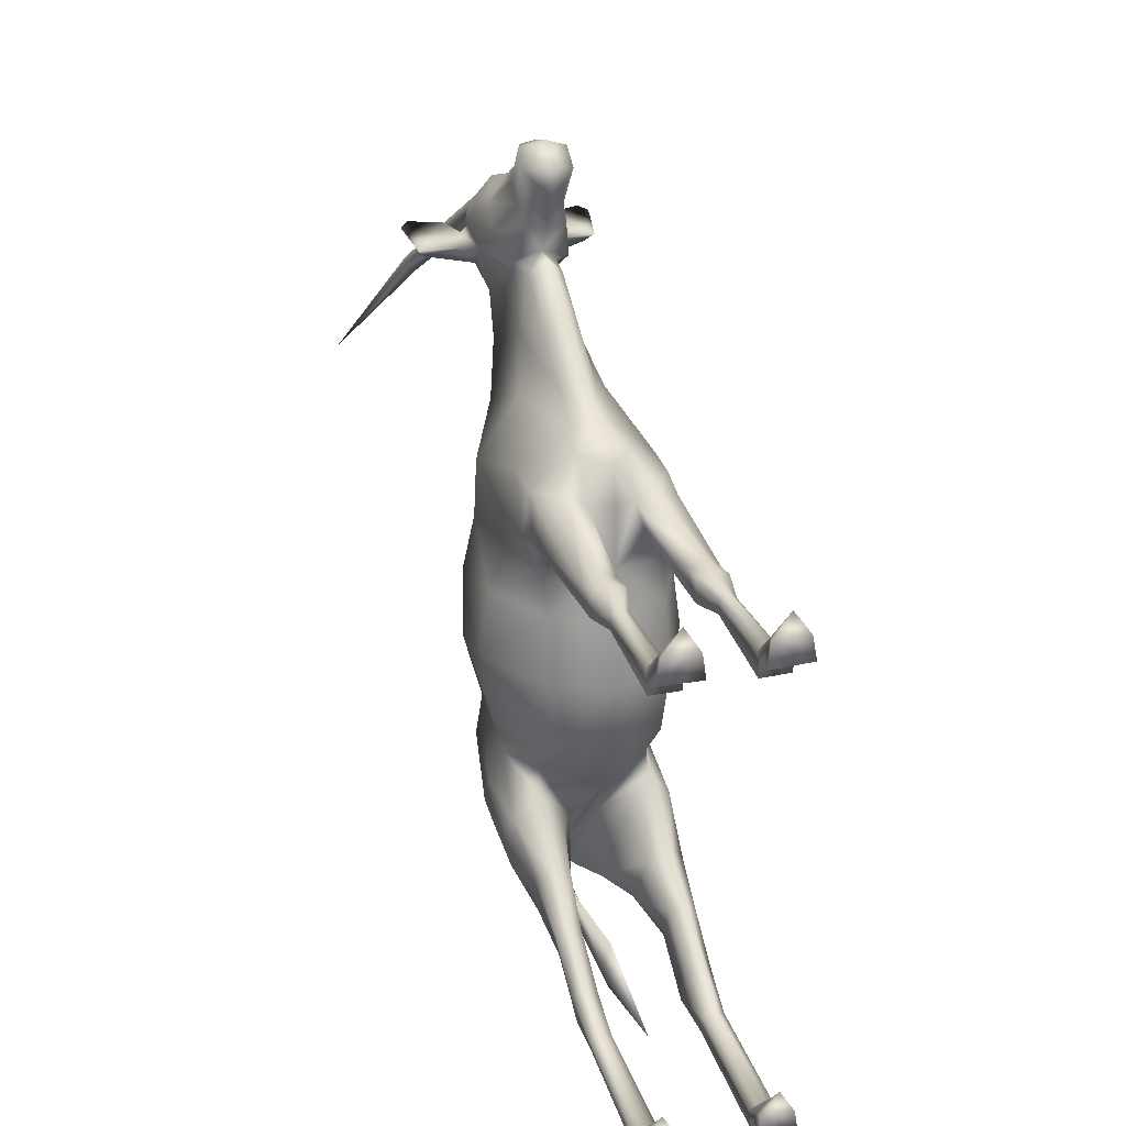
<metadata>
{"format":"obj","ext":"obj","renderer":"f3d","projection":"perspective","resolution":1024,"background":"white","views":[{"elev":24.6,"azim":-18.6,"up":"+Z"}]}
</metadata>
<code>
v 0.09747 0.397 0.05036
v 0.1074 0.3976 -0.01965
v 0.09726 0.4877 0.03419
v 0.09868 0.4032 -0.07252
v 0.06441 0.3104 -0.02078
v -3.778e-05 0.3013 -0.3243
v -3.778e-05 0.2999 0.04867
v -3.778e-05 0.2877 -0.02473
v -3.778e-05 0.2982 0.1033
v -3.778e-05 0.2948 -0.1044
v -3.778e-05 0.3289 -0.1529
v -3.778e-05 0.5705 -0.003951
v -3.778e-05 0.5729 -0.1299
v -3.778e-05 0.551 -0.2614
v -3.778e-05 0.5778 -0.1844
v -0.004543 0.5935 0.1606
v -0.004543 0.6261 0.2784
v -3.778e-05 0.4768 -0.3154
v -3.778e-05 0.6588 0.3437
v -0.004543 0.6096 0.2319
v -3.778e-05 0.5219 0.3532
v -3.778e-05 0.3645 0.2327
v -3.778e-05 0.3297 0.2215
v -3.778e-05 0.3061 0.2046
v -3.778e-05 0.297 0.1702
v -3.778e-05 0.487 0.4496
v -3.778e-05 0.4861 0.4296
v -3.778e-05 0.511 0.4685
v -3.778e-05 0.5032 0.3826
v -3.778e-05 0.5015 0.3506
v -3.778e-05 0.4545 0.31
v -3.778e-05 0.395 0.2573
v -3.778e-05 0.6588 0.3699
v -3.778e-05 0.5005 0.4071
v -3.778e-05 0.5407 0.4613
v -3.778e-05 0.3878 -0.2159
v -3.778e-05 0.6043 0.4118
v -3.778e-05 0.5085 -0.3255
v -3.778e-05 0.5625 0.4396
v -3.778e-05 0.4909 -0.3356
v -3.778e-05 0.4472 -0.3333
v -3.778e-05 0.4548 -0.3489
v -3.778e-05 0.4145 -0.335
v -3.778e-05 0.1874 -0.3642
v -3.778e-05 0.3062 -0.3818
v -3.778e-05 0.4159 -0.3567
v -3.778e-05 0.6564 0.2893
v -3.778e-05 0.6186 0.1614
v -3.778e-05 0.6444 0.233
v 0.01595 0.5414 0.4579
v 0.02483 0.5177 0.4597
v 0.01056 0.5615 0.4351
v 0.02532 0.4982 0.442
v 0.01437 0.6 0.408
v -3.778e-05 0.6249 0.4061
v 0.01819 0.6258 0.4053
v 0.01252 0.49 0.4274
v 0.01723 0.5062 0.4035
v 0.02109 0.5068 0.3832
v 0.01159 0.6604 0.3662
v 0.01897 0.6582 0.3519
v 0.01795 0.5107 0.3341
v 0.01742 0.53 0.341
v 0.03245 0.534 0.3419
v 0.01922 0.467 0.2948
v 0.004468 0.6261 0.2784
v 0.03738 0.6389 0.3222
v 0.004468 0.6096 0.2319
v 0.004468 0.5935 0.1606
v 0.01853 0.4084 0.2483
v 0.02204 0.366 0.2236
v 0.02651 0.341 0.2091
v 0.0254 0.3139 0.165
v -3.778e-05 0.6154 0.08793
v 0.006212 0.5943 0.08955
v 0.0403 0.3193 0.1217
v 0.06286 0.3299 0.08744
v 0.06098 0.3208 0.05031
v -3.778e-05 0.5682 -0.05134
v 0.0546 0.552 -0.04269
v 0.05803 0.3192 -0.09281
v 0.0434 0.5643 -0.127
v 0.0575 0.3562 -0.1341
v 0.04559 0.5717 -0.1847
v 0.01494 0.3881 -0.2157
v -3.778e-05 0.5221 -0.3054
v 0.01144 0.5081 -0.3069
v 0.04116 0.5467 -0.255
v 0.03759 0.4351 -0.316
v 0.005106 0.4285 -0.3046
v 0.007743 0.3064 -0.3546
v 0.0103 0.4945 -0.3199
v 0.008365 0.4809 -0.3285
v 0.006941 0.4513 -0.3417
v 0.006941 0.416 -0.3481
v 0.03435 0.5737 0.2496
v 0.0386 0.6227 0.3149
v 0.03108 0.597 0.2928
v 0.04294 0.5589 0.1889
v 0.01701 0.3755 -0.2911
v 0.0546 0.5503 0.05235
v 0.05679 0.5556 0.1243
v 0.02411 0.5444 0.4206
v 0.06446 0.515 -0.2614
v 0.06296 0.7614 0.2685
v 0.06356 0.7683 0.2767
v 0.03494 0.5824 0.3904
v 0.05925 0.3578 -0.1641
v 0.03303 0.3519 -0.2079
v 0.04113 0.3076 -0.2382
v 0.05069 0.3864 -0.3083
v 0.03184 0.324 -0.2873
v 0.02523 0.5446 0.3302
v 0.03012 0.4998 0.2753
v 0.02447 0.5304 0.3198
v 0.02569 0.6593 0.3759
v 0.05232 0.6099 0.363
v 0.04472 0.4598 0.228
v 0.03495 0.646 0.3526
v 0.02385 0.5241 0.4019
v 0.03756 0.5621 0.3647
v 0.07231 0.384 0.1801
v 0.03951 0.6034 0.3362
v 0.03447 0.2004 0.1412
v 0.0447 0.3116 0.1754
v 0.05205 0.2 0.1481
v 0.03748 0.6502 0.3671
v 0.07302 0.7682 0.2821
v 0.07148 0.3465 0.1743
v 0.02897 0 0.1335
v 0.04215 0.02491 0.1509
v 0.03699 0.02985 0.124
v 0.07576 0 0.1348
v 0.033 0 0.1601
v 0.04731 0.2586 -0.2713
v 0.05026 0.2805 -0.3118
v 0.05538 0.3283 -0.3012
v 0.05122 0 0.1871
v 0.07059 0 0.1611
v 0.03437 0.1786 0.1418
v 0.05209 0.1782 0.1473
v 0.05304 0.1447 0.1378
v 0.03633 0.181 0.1136
v 0.04771 0.6417 0.3432
v 0.07699 0.7627 0.2786
v 0.04349 0.145 0.1324
v 0.04476 0.1463 0.1168
v 0.05134 0.1817 0.1069
v 0.06156 0.3157 0.109
v 0.03662 0.03372 0.1082
v 0.06882 0.03376 0.1087
v 0.04226 0.05169 0.1245
v 0.06857 0.03019 0.1253
v 0.06406 0.6644 0.3332
v 0.07046 0.4599 -0.2714
v 0.056 0.6189 0.3333
v 0.08755 0.6426 0.3209
v 0.03922 3.07e-05 -0.3633
v 0.04491 0.01876 -0.3459
v 0.04448 0.0299 -0.3671
v 0.07993 3e-05 -0.3633
v 0.04293 2.64e-05 -0.337
v 0.06541 0.3003 -0.2267
v 0.07582 0.5198 -0.1764
v 0.05271 0.05243 0.1304
v 0.05277 0.02848 0.1567
v 0.05921 2.19e-05 -0.3107
v 0.07585 2.58e-05 -0.337
v 0.08557 0.4725 0.1599
v 0.05265 0.1468 0.1136
v 0.04665 0.04028 -0.3581
v 0.0609 0.02392 -0.3366
v 0.0489 0.03574 -0.3802
v 0.0501 0.176 -0.3581
v 0.06004 0.0421 -0.353
v 0.04792 0.166 -0.3363
v 0.04718 0.2073 -0.3151
v 0.04914 0.2254 -0.3552
v 0.04929 0.2363 -0.3457
v 0.06362 0.2016 -0.3045
v 0.0637 0.2521 -0.263
v 0.05923 0.668 0.3475
v 0.09553 0.6348 0.3296
v 0.0614 0.1633 -0.3316
v 0.06962 0.03579 -0.3801
v 0.05615 0.2285 -0.3614
v 0.05615 0.2411 -0.3505
v 0.05699 0.2837 -0.3162
v 0.05758 0.1783 -0.3631
v 0.07837 0.39 -0.2676
v 0.06323 0.02322 0.1522
v 0.06809 0.181 0.1145
v 0.07509 0.321 0.1298
v 0.06854 0.201 0.1377
v 0.06851 0.1789 0.1388
v 0.06154 0.1464 0.1173
v 0.06348 0.05108 0.1255
v 0.06178 0.1451 0.1312
v 0.07249 0.5058 -0.1232
v 0.09658 0.492 -0.04449
v 0.0717 0.3231 -0.2822
v 0.06352 0.236 -0.3454
v 0.06352 0.2801 -0.3111
v 0.06366 0.2252 -0.355
v 0.08547 0.4824 0.09476
v 0.0768 0.417 -0.1467
v 0.07627 0.01897 -0.3459
v 0.09273 0.6829 0.3474
v 0.08568 0.3631 -0.1938
v 0.07318 0.04044 -0.3582
v 0.07182 0.1661 -0.3367
v 0.07838 0.347 0.1287
v 0.07325 0.3345 0.09864
v 0.07689 0.3988 0.09641
v 0.07318 0.7577 0.2707
v 0.1205 0.9 0.1422
v 0.07478 0.2075 -0.3152
v 0.07548 0.2583 -0.2706
v 0.07957 0.3075 -0.2372
v 0.06535 0.1758 -0.3579
v 0.09245 0.436 -0.2115
v 0.07049 0.3167 0.1622
v 0.07297 0.02996 -0.3673
v 0.09079 0.4274 -0.1821
v 0.08325 0.3937 0.1366
v 0.09191 0.3806 -0.2284
v 0.1025 0.6753 0.3437
v -0.09761 0.3963 0.05054
v -0.1076 0.3968 -0.01946
v -0.0981 0.4869 0.03437
v -0.09909 0.4025 -0.07235
v -0.06404 0.3099 -0.02067
v -0.001597 0.6564 0.2893
v -0.001609 0.6444 0.233
v -0.01643 0.5413 0.458
v -0.02513 0.5175 0.4598
v -0.01123 0.5615 0.4351
v -0.02551 0.4981 0.4421
v -0.01537 0.5999 0.408
v -0.01939 0.6256 0.4053
v -0.01267 0.4899 0.4274
v -0.01755 0.5061 0.4036
v -0.02145 0.5066 0.3833
v -0.01312 0.6603 0.3662
v -0.02051 0.658 0.3519
v -0.01842 0.5106 0.3341
v -0.01802 0.5299 0.3411
v -0.03308 0.5338 0.3419
v -0.01944 0.4669 0.2948
v -0.005898 0.626 0.2784
v -0.03883 0.6386 0.3223
v -0.00586 0.6096 0.2319
v -0.005868 0.5935 0.1606
v -0.0184 0.4082 0.2483
v -0.02164 0.3658 0.2236
v -0.02595 0.3408 0.2091
v -0.02472 0.3137 0.1651
v -0.007746 0.5943 0.08956
v -0.03974 0.319 0.1217
v -0.06244 0.3294 0.08755
v -0.06056 0.3203 0.05042
v -0.05606 0.5516 -0.04259
v -0.05785 0.3188 -0.09271
v -0.0451 0.564 -0.1269
v -0.05767 0.3557 -0.134
v -0.04745 0.5714 -0.1846
v -0.01549 0.388 -0.2156
v -0.01304 0.508 -0.3069
v -0.04295 0.5464 -0.2549
v -0.03867 0.4348 -0.3159
v -0.006119 0.4285 -0.3046
v -0.007941 0.3063 -0.3546
v -0.01183 0.4944 -0.3199
v -0.009809 0.4809 -0.3285
v -0.008189 0.4512 -0.3417
v -0.007939 0.416 -0.3481
v -0.03544 0.5734 0.2497
v -0.03994 0.6224 0.315
v -0.03227 0.5967 0.2929
v -0.04403 0.5586 0.189
v -0.0176 0.3753 -0.2911
v -0.05587 0.5498 0.05245
v -0.05797 0.5551 0.1244
v -0.02468 0.5443 0.4207
v -0.06603 0.5145 -0.2613
v -0.06541 0.761 0.2686
v -0.06604 0.7678 0.2768
v -0.03584 0.5822 0.3905
v -0.05948 0.3573 -0.164
v -0.0333 0.3517 -0.2078
v -0.04112 0.3073 -0.2381
v -0.0514 0.386 -0.3082
v -0.03205 0.3238 -0.2872
v -0.02596 0.5444 0.3303
v -0.03062 0.4996 0.2753
v -0.02512 0.5302 0.3198
v -0.02719 0.6591 0.376
v -0.05347 0.6095 0.3631
v -0.04501 0.4595 0.2281
v -0.03639 0.6457 0.3527
v -0.0243 0.5239 0.4019
v -0.03835 0.5618 0.3648
v -0.07212 0.3834 0.1802
v -0.04067 0.6031 0.3363
v -0.03299 0.2002 0.1413
v -0.04398 0.3113 0.1755
v -0.05055 0.1997 0.1482
v -0.03893 0.6499 0.3671
v -0.0755 0.7676 0.2823
v -0.07102 0.346 0.1744
v -0.02602 -0.0002037 0.1336
v -0.03936 0.02461 0.151
v -0.03427 0.02958 0.1241
v -0.0728 -0.0005503 0.1349
v -0.03 -0.0002333 0.1602
v -0.04701 0.2583 -0.2712
v -0.05019 0.2801 -0.3117
v -0.05565 0.3278 -0.3011
v -0.04818 -0.0003682 0.1872
v -0.06759 -0.0005119 0.1612
v -0.03272 0.1784 0.1418
v -0.05044 0.1778 0.1474
v -0.05115 0.1443 0.1379
v -0.03475 0.1808 0.1136
v -0.04913 0.6414 0.3433
v -0.07943 0.7622 0.2788
v -0.04162 0.1446 0.1325
v -0.04292 0.146 0.1169
v -0.04978 0.1813 0.107
v -0.061 0.3153 0.1091
v -0.03397 0.03346 0.1082
v -0.06616 0.03326 0.1089
v -0.03971 0.05139 0.1246
v -0.06586 0.0297 0.1254
v -0.06567 0.6639 0.3333
v -0.07165 0.4594 -0.2713
v -0.05728 0.6185 0.3334
v -0.08903 0.642 0.3211
v -0.03716 -0.0002522 -0.3632
v -0.04296 0.01844 -0.3458
v -0.04266 0.02957 -0.3671
v -0.07787 -0.0005545 -0.3631
v -0.04082 -0.0002838 -0.3369
v -0.06533 0.2998 -0.2266
v -0.07728 0.5192 -0.1763
v -0.05016 0.05205 0.1305
v -0.04998 0.0281 0.1568
v -0.05706 -0.0004088 -0.3106
v -0.07374 -0.0005283 -0.3369
v -0.08607 0.4718 0.16
v -0.05082 0.1464 0.1137
v -0.04488 0.03994 -0.3581
v -0.05897 0.02348 -0.3365
v -0.04714 0.03539 -0.3801
v -0.04934 0.1756 -0.358
v -0.05827 0.04166 -0.3529
v -0.04705 0.1657 -0.3363
v -0.04658 0.207 -0.315
v -0.04874 0.2251 -0.3551
v -0.04895 0.236 -0.3457
v -0.06295 0.2011 -0.3044
v -0.06333 0.2516 -0.2629
v -0.06085 0.6675 0.3476
v -0.09693 0.6341 0.3297
v -0.06049 0.1629 -0.3315
v -0.06786 0.03529 -0.38
v -0.05578 0.2281 -0.3613
v -0.05585 0.2407 -0.3504
v -0.05695 0.2833 -0.3161
v -0.05684 0.1779 -0.363
v -0.07903 0.3895 -0.2675
v -0.06042 0.02276 0.1523
v -0.06651 0.1805 0.1146
v -0.07452 0.3204 0.1299
v -0.06708 0.2004 0.1378
v -0.06688 0.1784 0.1389
v -0.0597 0.1459 0.1175
v -0.06092 0.05062 0.1256
v -0.05991 0.1447 0.1313
v -0.07374 0.5053 -0.1231
v -0.0976 0.4913 -0.04432
v -0.07189 0.3225 -0.282
v -0.06318 0.2356 -0.3453
v -0.06344 0.2796 -0.311
v -0.06326 0.2247 -0.3549
v -0.08616 0.4818 0.09491
v -0.07744 0.4164 -0.1465
v -0.07432 0.01841 -0.3457
v -0.09446 0.6822 0.3476
v -0.086 0.3625 -0.1936
v -0.07141 0.0399 -0.3581
v -0.07094 0.1656 -0.3366
v -0.07801 0.3464 0.1289
v -0.07284 0.334 0.09877
v -0.07696 0.3982 0.09655
v -0.07559 0.7571 0.2708
v -0.1242 0.8991 0.1424
v -0.07417 0.207 -0.3151
v -0.07517 0.2578 -0.2705
v -0.07956 0.3069 -0.237
v -0.06458 0.1753 -0.3578
v -0.09334 0.4353 -0.2113
v -0.06983 0.3162 0.1623
v -0.07115 0.02943 -0.3671
v -0.09157 0.4267 -0.182
v -0.08321 0.3931 0.1367
v -0.09243 0.3799 -0.2282
v -0.1041 0.6746 0.3439
f 1 78 2
f 1 214 77
f 2 3 1
f 2 5 4
f 2 78 5
f 2 200 3
f 3 200 80
f 3 205 1
f 4 200 2
f 4 206 199
f 5 78 7
f 5 81 4
f 6 91 43
f 6 272 44
f 7 8 5
f 7 78 9
f 7 232 8
f 7 261 232
f 8 81 5
f 8 263 10
f 9 73 25
f 9 76 73
f 9 77 76
f 9 78 77
f 9 261 7
f 10 81 8
f 10 83 81
f 10 265 11
f 11 83 10
f 11 85 83
f 11 267 36
f 12 80 79
f 12 101 80
f 12 258 74
f 12 282 258
f 13 82 15
f 13 262 79
f 13 264 262
f 14 87 86
f 14 88 87
f 14 266 15
f 14 269 266
f 15 84 14
f 15 264 13
f 15 266 264
f 16 49 48
f 16 234 20
f 17 47 20
f 17 233 19
f 18 85 36
f 18 90 85
f 18 92 87
f 18 93 92
f 18 270 268
f 18 271 270
f 18 274 41
f 19 47 17
f 19 66 47
f 19 67 66
f 19 245 33
f 19 251 245
f 20 49 16
f 20 233 17
f 20 234 233
f 21 59 29
f 21 64 59
f 21 246 30
f 21 247 246
f 21 248 247
f 22 70 32
f 22 71 70
f 22 72 71
f 22 256 23
f 23 72 22
f 23 256 24
f 24 72 23
f 24 73 72
f 24 257 25
f 25 73 24
f 25 257 9
f 26 51 28
f 26 53 51
f 26 238 27
f 27 53 26
f 27 57 53
f 27 241 34
f 28 50 35
f 28 51 50
f 28 236 26
f 29 58 34
f 29 59 58
f 29 243 21
f 30 62 21
f 30 65 62
f 30 249 31
f 31 65 30
f 31 249 32
f 32 65 31
f 32 70 65
f 32 254 22
f 33 61 19
f 33 240 55
f 33 244 240
f 33 245 244
f 34 57 27
f 34 58 57
f 34 242 29
f 35 52 39
f 35 235 28
f 35 237 235
f 36 85 11
f 36 267 18
f 37 56 55
f 37 239 39
f 37 240 239
f 38 92 40
f 38 268 86
f 38 273 268
f 39 54 37
f 39 237 35
f 39 239 237
f 40 93 42
f 40 273 38
f 40 274 273
f 41 93 18
f 41 94 93
f 41 275 43
f 42 94 46
f 42 274 40
f 42 275 274
f 43 94 41
f 43 95 94
f 43 272 6
f 43 276 272
f 44 91 6
f 44 272 45
f 45 91 44
f 45 95 91
f 45 276 46
f 46 95 45
f 46 275 42
f 46 276 275
f 47 49 20
f 47 68 49
f 48 75 74
f 48 234 16
f 48 253 234
f 48 258 253
f 49 69 48
f 50 52 35
f 50 103 52
f 51 103 50
f 51 120 103
f 52 54 39
f 52 103 54
f 53 120 51
f 54 56 37
f 54 107 56
f 55 56 33
f 55 240 37
f 56 60 33
f 56 116 60
f 56 117 116
f 57 58 53
f 58 120 53
f 59 120 58
f 59 121 120
f 60 61 33
f 60 105 61
f 60 106 105
f 60 116 106
f 61 67 19
f 61 119 67
f 62 63 21
f 62 113 63
f 62 115 113
f 63 64 21
f 63 113 64
f 64 121 59
f 64 123 121
f 65 114 62
f 66 68 47
f 66 96 68
f 66 98 96
f 67 97 66
f 67 154 97
f 67 182 154
f 68 69 49
f 68 96 69
f 69 75 48
f 69 99 75
f 70 114 65
f 70 118 114
f 71 118 70
f 71 122 118
f 71 129 122
f 72 129 71
f 73 125 72
f 73 126 125
f 74 75 12
f 74 258 48
f 75 101 12
f 75 102 101
f 76 124 73
f 76 143 124
f 76 149 143
f 77 78 1
f 77 149 76
f 77 213 149
f 77 214 213
f 79 80 13
f 79 262 12
f 80 82 13
f 80 101 3
f 80 199 82
f 80 200 199
f 81 206 4
f 82 84 15
f 82 164 84
f 82 199 164
f 83 206 81
f 84 88 14
f 84 164 88
f 85 108 83
f 85 109 108
f 86 87 38
f 86 268 14
f 87 89 18
f 87 92 38
f 87 104 89
f 88 104 87
f 88 164 104
f 89 90 18
f 89 100 90
f 89 111 100
f 89 155 111
f 90 100 85
f 91 95 43
f 92 93 40
f 93 94 42
f 94 95 46
f 96 99 69
f 96 114 99
f 96 115 114
f 97 98 66
f 97 123 98
f 97 156 123
f 97 157 156
f 98 115 96
f 98 123 113
f 99 102 75
f 99 169 102
f 100 109 85
f 100 110 109
f 100 112 110
f 101 205 3
f 102 205 101
f 103 107 54
f 103 120 107
f 104 155 89
f 104 221 155
f 105 119 61
f 105 215 119
f 105 216 215
f 106 216 105
f 107 117 56
f 107 121 117
f 108 206 83
f 108 209 206
f 109 110 108
f 110 163 108
f 110 181 163
f 111 112 100
f 111 137 112
f 111 190 137
f 112 135 110
f 112 136 135
f 112 137 136
f 113 115 98
f 113 123 64
f 114 115 62
f 114 118 99
f 116 128 106
f 117 123 119
f 117 127 116
f 118 169 99
f 119 127 117
f 119 144 67
f 119 145 127
f 119 215 145
f 120 121 107
f 121 123 117
f 122 169 118
f 122 225 169
f 123 144 119
f 123 156 144
f 124 126 73
f 124 141 126
f 124 143 140
f 125 129 72
f 125 222 129
f 126 194 125
f 126 195 194
f 127 128 116
f 127 145 128
f 128 216 106
f 129 212 122
f 129 222 193
f 130 134 131
f 131 132 130
f 131 152 132
f 131 165 152
f 131 166 165
f 132 133 130
f 132 152 150
f 132 153 133
f 133 134 130
f 133 139 134
f 133 191 139
f 134 138 131
f 134 139 138
f 135 181 110
f 136 177 135
f 136 179 177
f 136 188 179
f 137 188 136
f 137 201 188
f 138 166 131
f 138 191 166
f 139 191 138
f 140 141 124
f 140 142 141
f 140 146 142
f 141 195 126
f 141 198 195
f 142 198 141
f 143 146 140
f 143 147 146
f 143 148 147
f 143 149 148
f 144 182 67
f 144 183 182
f 145 216 128
f 146 165 142
f 147 152 146
f 147 170 150
f 148 170 147
f 148 192 170
f 148 193 192
f 149 193 148
f 149 212 193
f 149 213 212
f 150 151 132
f 150 152 147
f 150 170 151
f 151 153 132
f 151 197 153
f 152 165 146
f 153 191 133
f 153 197 191
f 154 157 97
f 154 208 157
f 155 190 111
f 155 221 190
f 156 183 144
f 157 183 156
f 157 227 183
f 158 162 159
f 159 160 158
f 159 171 160
f 159 172 171
f 160 161 158
f 160 223 161
f 161 162 158
f 161 168 162
f 161 207 168
f 161 223 207
f 162 167 159
f 162 168 167
f 163 209 108
f 163 219 209
f 164 221 104
f 164 224 221
f 165 197 142
f 166 197 165
f 167 172 159
f 167 207 172
f 168 207 167
f 169 205 102
f 169 214 205
f 169 225 214
f 170 196 151
f 171 173 160
f 171 174 173
f 171 176 174
f 172 175 171
f 172 207 175
f 173 185 160
f 173 189 185
f 174 189 173
f 175 176 171
f 175 184 176
f 175 210 184
f 176 178 174
f 176 184 177
f 177 178 176
f 177 179 178
f 177 180 135
f 177 184 180
f 178 186 174
f 178 187 186
f 179 187 178
f 179 188 187
f 180 181 135
f 180 217 181
f 181 218 163
f 182 208 154
f 183 208 182
f 183 227 208
f 184 211 180
f 185 211 210
f 185 220 211
f 185 223 160
f 186 189 174
f 186 204 189
f 187 202 186
f 187 203 202
f 188 203 187
f 189 220 185
f 190 201 137
f 190 219 201
f 190 226 219
f 191 197 166
f 192 196 170
f 192 198 196
f 193 194 192
f 193 212 129
f 193 222 194
f 194 195 192
f 194 222 125
f 195 198 192
f 196 197 151
f 196 198 197
f 197 198 142
f 199 200 4
f 199 224 164
f 201 203 188
f 201 219 203
f 202 204 186
f 202 217 204
f 203 217 202
f 203 218 217
f 203 219 218
f 204 220 189
f 205 214 1
f 206 224 199
f 207 210 175
f 207 223 210
f 208 227 157
f 209 224 206
f 209 226 224
f 210 211 184
f 210 223 185
f 211 217 180
f 211 220 217
f 212 225 122
f 213 225 212
f 214 225 213
f 215 216 145
f 217 218 181
f 217 220 204
f 218 219 163
f 219 226 209
f 221 226 190
f 224 226 221
f 228 230 229
f 228 261 260
f 228 386 230
f 228 395 386
f 229 261 228
f 229 381 231
f 230 282 262
f 230 381 229
f 230 386 282
f 231 232 229
f 231 263 232
f 231 381 380
f 231 387 263
f 232 261 229
f 232 263 8
f 233 250 19
f 233 252 250
f 234 252 233
f 234 253 252
f 235 236 28
f 235 284 236
f 236 238 26
f 236 301 238
f 237 284 235
f 238 241 27
f 238 242 241
f 238 301 242
f 239 284 237
f 239 288 284
f 240 288 239
f 240 298 288
f 241 242 34
f 242 243 29
f 242 301 243
f 243 248 21
f 243 302 248
f 244 297 240
f 245 286 244
f 245 300 286
f 246 249 30
f 246 295 249
f 246 296 295
f 247 294 246
f 248 294 247
f 248 304 294
f 249 254 32
f 249 295 254
f 250 251 19
f 250 278 251
f 250 279 278
f 251 300 245
f 251 325 300
f 251 363 325
f 252 277 250
f 253 277 252
f 253 280 277
f 254 255 22
f 254 299 255
f 255 256 22
f 255 310 256
f 256 257 24
f 256 306 257
f 256 310 306
f 257 259 9
f 257 305 259
f 257 307 305
f 258 280 253
f 258 283 280
f 259 260 9
f 259 330 260
f 260 261 9
f 260 395 228
f 262 282 12
f 262 381 230
f 263 265 10
f 263 387 265
f 264 380 262
f 265 267 11
f 265 289 267
f 265 387 289
f 266 345 264
f 267 271 18
f 267 281 271
f 267 290 281
f 268 269 14
f 268 273 18
f 268 285 269
f 269 345 266
f 270 285 268
f 270 336 285
f 271 281 270
f 272 276 45
f 273 274 18
f 274 275 41
f 275 276 43
f 277 279 250
f 277 296 279
f 278 335 251
f 278 338 335
f 279 296 294
f 279 304 278
f 280 295 277
f 280 299 295
f 280 350 299
f 281 292 270
f 281 293 292
f 282 283 258
f 282 386 283
f 283 350 280
f 283 386 350
f 284 301 236
f 285 345 269
f 285 402 345
f 286 287 244
f 286 397 287
f 287 297 244
f 287 309 297
f 287 397 309
f 288 301 284
f 288 302 301
f 289 290 267
f 289 291 290
f 289 344 291
f 289 390 344
f 290 291 281
f 291 293 281
f 291 316 293
f 291 362 316
f 292 336 270
f 292 371 336
f 293 318 292
f 294 296 246
f 294 304 279
f 295 296 277
f 295 299 254
f 297 298 240
f 297 308 298
f 297 309 308
f 298 302 288
f 298 304 302
f 298 308 300
f 299 303 255
f 299 350 303
f 300 304 298
f 300 325 304
f 300 396 286
f 301 302 243
f 302 304 248
f 303 310 255
f 303 393 310
f 303 406 393
f 304 337 278
f 305 322 321
f 305 324 259
f 306 307 257
f 306 375 307
f 306 403 375
f 307 322 305
f 307 376 322
f 308 326 300
f 309 326 308
f 309 397 326
f 310 393 374
f 310 403 306
f 311 313 312
f 311 314 313
f 311 315 314
f 312 315 311
f 312 319 315
f 312 347 319
f 313 332 331
f 313 333 312
f 313 334 332
f 314 334 313
f 314 372 334
f 315 320 314
f 316 317 293
f 316 358 317
f 316 361 358
f 316 362 361
f 317 318 293
f 317 369 318
f 318 371 292
f 318 382 371
f 319 320 315
f 319 372 320
f 320 372 314
f 321 324 305
f 321 327 324
f 322 323 321
f 322 379 323
f 323 327 321
f 323 346 327
f 323 378 346
f 323 379 378
f 324 330 259
f 325 337 304
f 325 364 337
f 326 396 300
f 326 397 396
f 327 328 324
f 327 333 328
f 327 346 333
f 328 329 324
f 328 333 331
f 328 351 329
f 329 330 324
f 329 374 330
f 330 394 260
f 331 333 313
f 331 351 328
f 332 351 331
f 332 377 351
f 332 378 377
f 333 346 312
f 334 378 332
f 335 363 251
f 335 389 363
f 336 402 285
f 337 338 278
f 337 364 338
f 338 389 335
f 338 408 389
f 339 341 340
f 339 342 341
f 339 343 342
f 340 343 339
f 340 348 343
f 340 353 348
f 341 352 340
f 341 354 352
f 341 366 354
f 341 404 366
f 342 404 341
f 343 349 342
f 344 362 291
f 344 399 362
f 344 400 399
f 345 380 264
f 345 405 380
f 346 347 312
f 346 378 347
f 347 372 319
f 347 378 372
f 348 349 343
f 348 388 349
f 349 388 342
f 350 406 303
f 351 373 329
f 351 377 373
f 352 353 340
f 352 356 353
f 352 357 356
f 353 388 348
f 354 355 352
f 354 370 355
f 355 357 352
f 355 359 357
f 355 367 359
f 355 370 367
f 356 388 353
f 356 391 388
f 357 359 358
f 357 365 356
f 358 360 317
f 358 365 357
f 359 360 358
f 359 368 360
f 360 369 317
f 361 365 358
f 361 392 365
f 361 398 392
f 362 398 361
f 362 399 398
f 363 364 325
f 363 389 364
f 364 408 338
f 365 391 356
f 365 392 391
f 366 370 354
f 366 401 370
f 366 404 391
f 367 368 359
f 367 383 368
f 367 385 383
f 368 369 360
f 368 384 369
f 369 382 318
f 369 384 382
f 370 385 367
f 370 401 385
f 371 402 336
f 371 407 402
f 372 378 334
f 373 374 329
f 373 375 374
f 373 376 375
f 373 379 376
f 374 393 330
f 374 403 310
f 375 376 307
f 375 403 374
f 376 379 322
f 377 379 373
f 378 379 377
f 380 381 262
f 380 387 231
f 380 405 387
f 382 400 371
f 383 384 368
f 383 398 384
f 384 400 382
f 385 398 383
f 385 401 398
f 386 395 350
f 387 390 289
f 387 405 390
f 388 404 342
f 389 408 364
f 390 400 344
f 390 407 400
f 391 392 366
f 391 404 388
f 392 401 366
f 393 394 330
f 393 406 394
f 394 395 260
f 394 406 395
f 395 406 350
f 396 397 286
f 398 399 384
f 398 401 392
f 399 400 384
f 400 407 371
f 402 405 345
f 402 407 405
f 405 407 390

</code>
